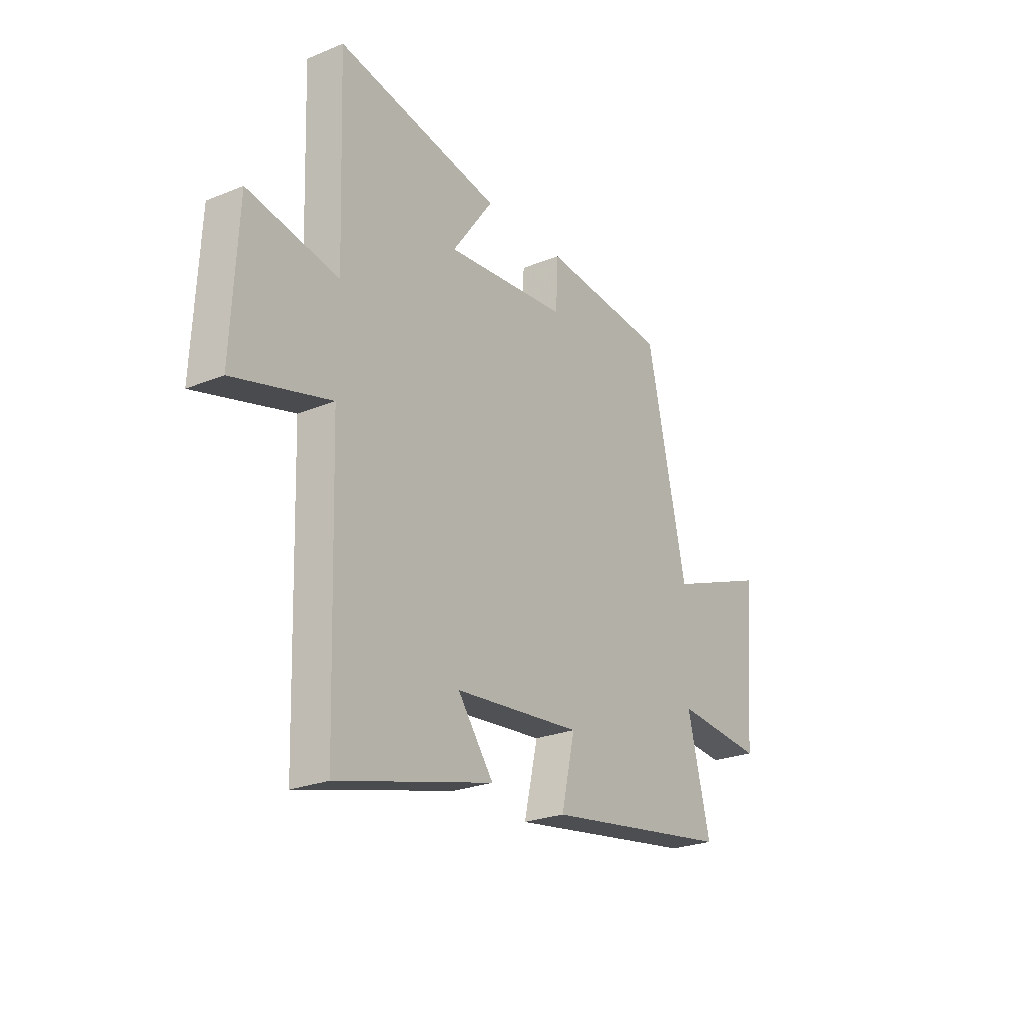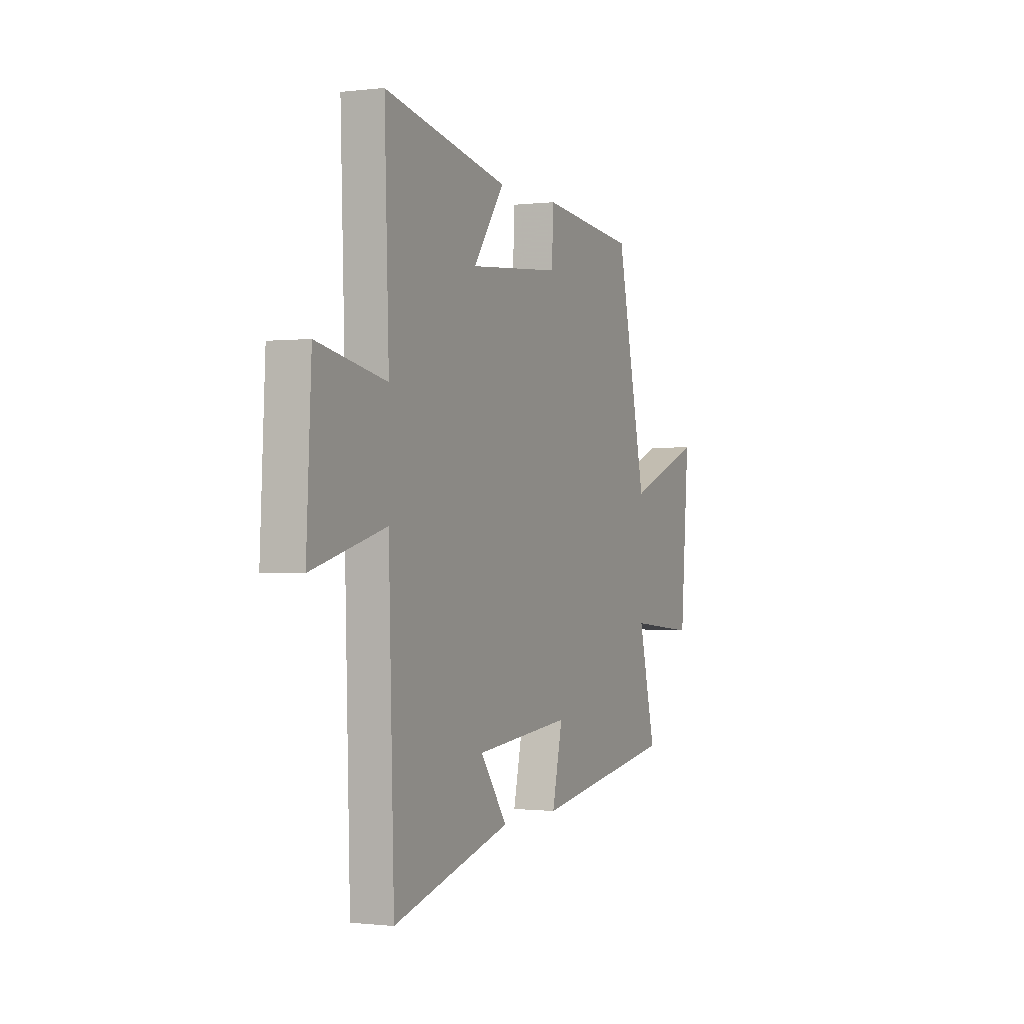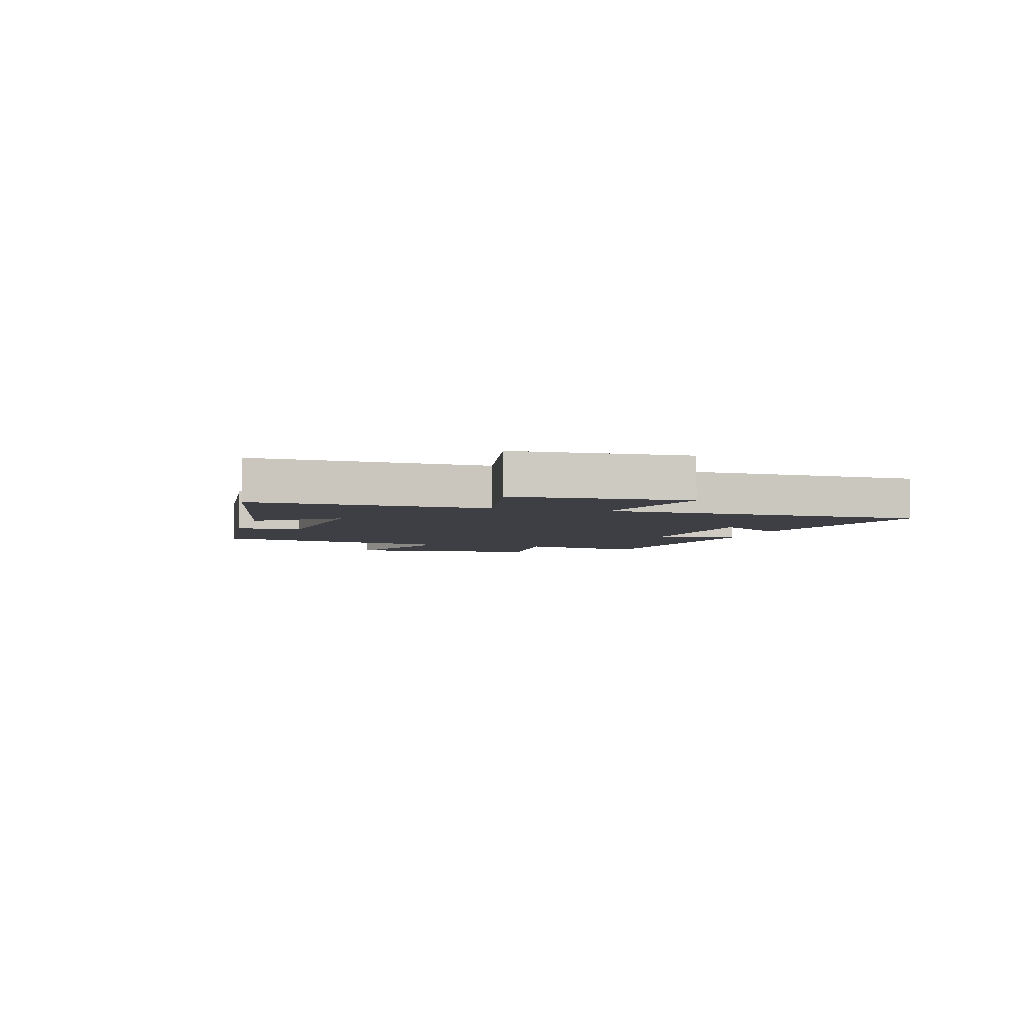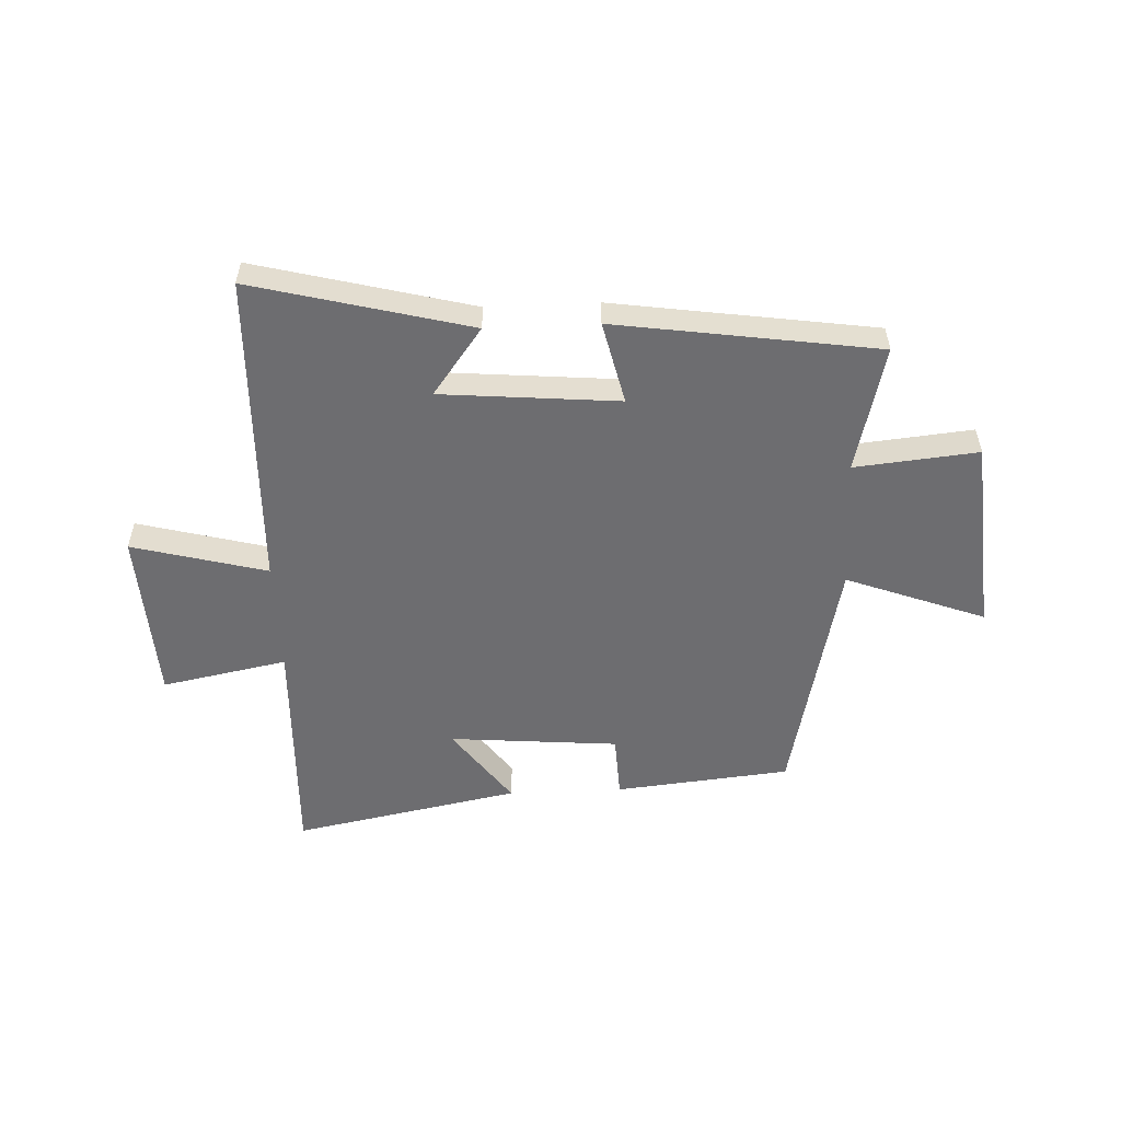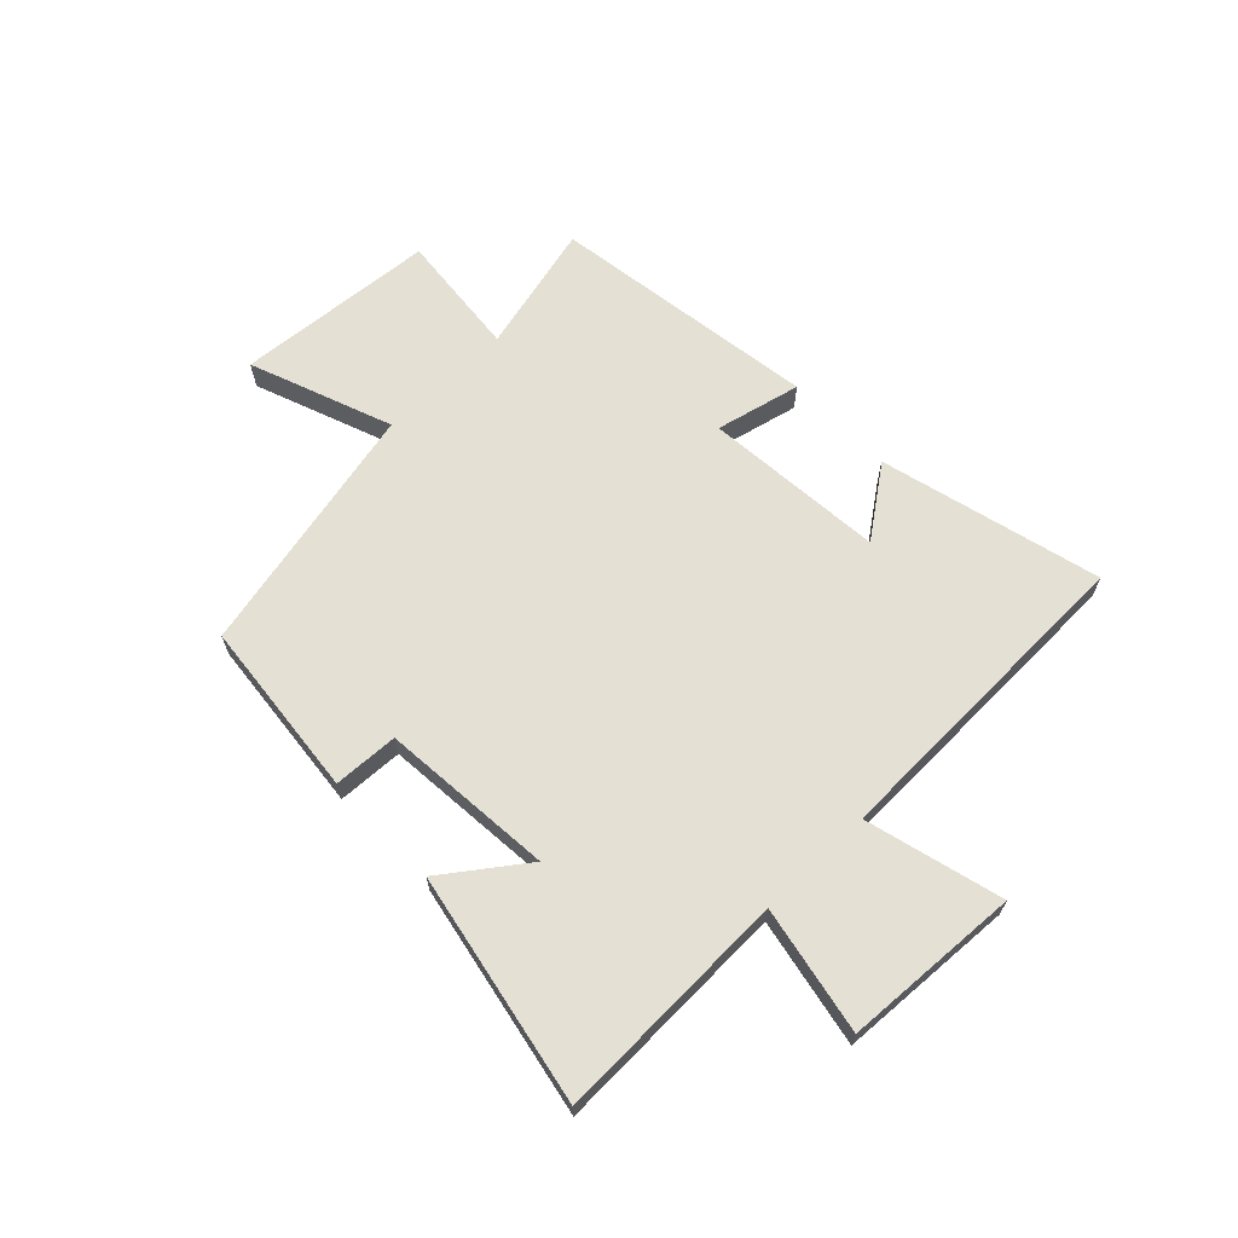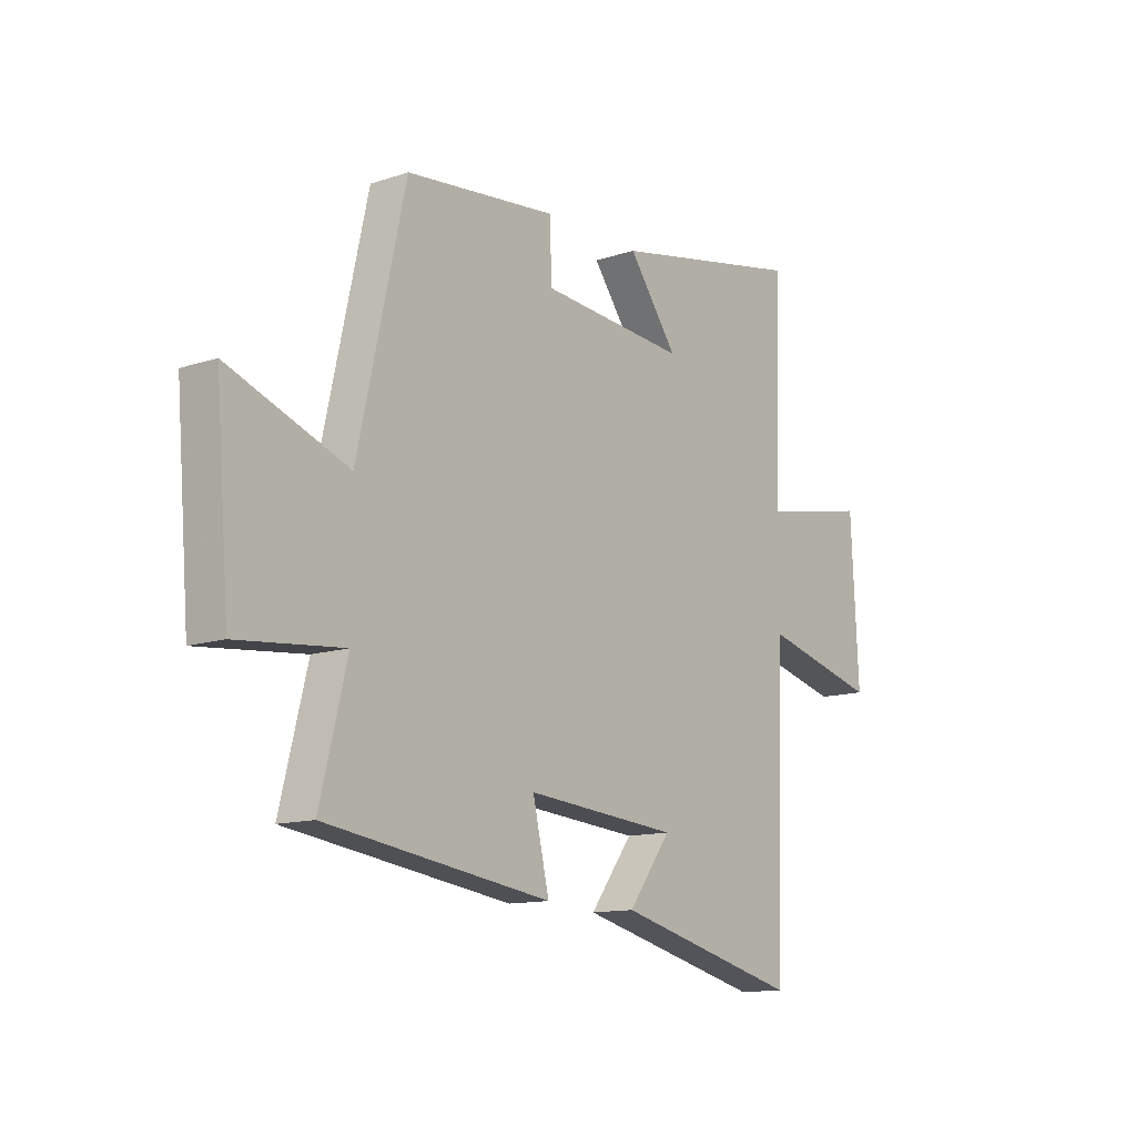
<metadata>
{"format":"obj","ext":"obj","renderer":"f3d","projection":"perspective","resolution":1024,"background":"white","views":[{"elev":-24.6,"azim":124.0,"up":"+Z"},{"elev":-0.7,"azim":114.0,"up":"+Z"},{"elev":-4.4,"azim":74.2,"up":"+Y"},{"elev":-54.1,"azim":-177.4,"up":"+Y"},{"elev":65.9,"azim":46.2,"up":"+Y"},{"elev":-12.4,"azim":-51.9,"up":"+Z"}]}
</metadata>
<code>
v -0.556 0.07 -0.431
v -0.5 0.07 -0.206
v -0.718 0.07 -0.227
v -0.746 0.07 0.121
v -0.5 0.07 0.028
v -0.402 0.07 0.469
v -0.092 0.07 0.5
v -0.087 0.07 0.387
v 0.213 0.07 0.361
v 0.112 0.07 0.5
v 0.514 0.07 0.578
v 0.5 0.07 0.166
v 0.722 0.07 0.209
v 0.738 0.07 -0.099
v 0.5 0.07 -0.036
v 0.483 0.07 -0.599
v 0.1 0.07 -0.5
v 0.188 0.07 -0.381
v -0.126 0.07 -0.353
v -0.092 0.07 -0.5
v -0.556 0 -0.431
v -0.5 0 -0.206
v -0.718 0 -0.227
v -0.746 0 0.121
v -0.5 0 0.028
v -0.402 0 0.469
v -0.092 0 0.5
v -0.087 0 0.387
v 0.213 0 0.361
v 0.112 0 0.5
v 0.514 0 0.578
v 0.5 0 0.166
v 0.722 0 0.209
v 0.738 0 -0.099
v 0.5 0 -0.036
v 0.483 0 -0.599
v 0.1 0 -0.5
v 0.188 0 -0.381
v -0.126 0 -0.353
v -0.092 0 -0.5
f 19 20 1 2
f 18 19 2
f 15 16 17 18
f 15 18 2
f 12 13 14 15
f 12 15 2 3
f 9 10 11 12
f 8 9 12 3
f 5 6 7 8
f 5 8 3
f 3 4 5
f 22 21 40 39
f 22 39 38
f 38 37 36 35
f 22 38 35
f 35 34 33 32
f 23 22 35 32
f 32 31 30 29
f 23 32 29 28
f 28 27 26 25
f 23 28 25
f 25 24 23
f 1 21 22 2
f 2 22 23 3
f 3 23 24 4
f 4 24 25 5
f 5 25 26 6
f 6 26 27 7
f 7 27 28 8
f 8 28 29 9
f 9 29 30 10
f 10 30 31 11
f 11 31 32 12
f 12 32 33 13
f 13 33 34 14
f 14 34 35 15
f 15 35 36 16
f 16 36 37 17
f 17 37 38 18
f 18 38 39 19
f 19 39 40 20
f 20 40 21 1

</code>
